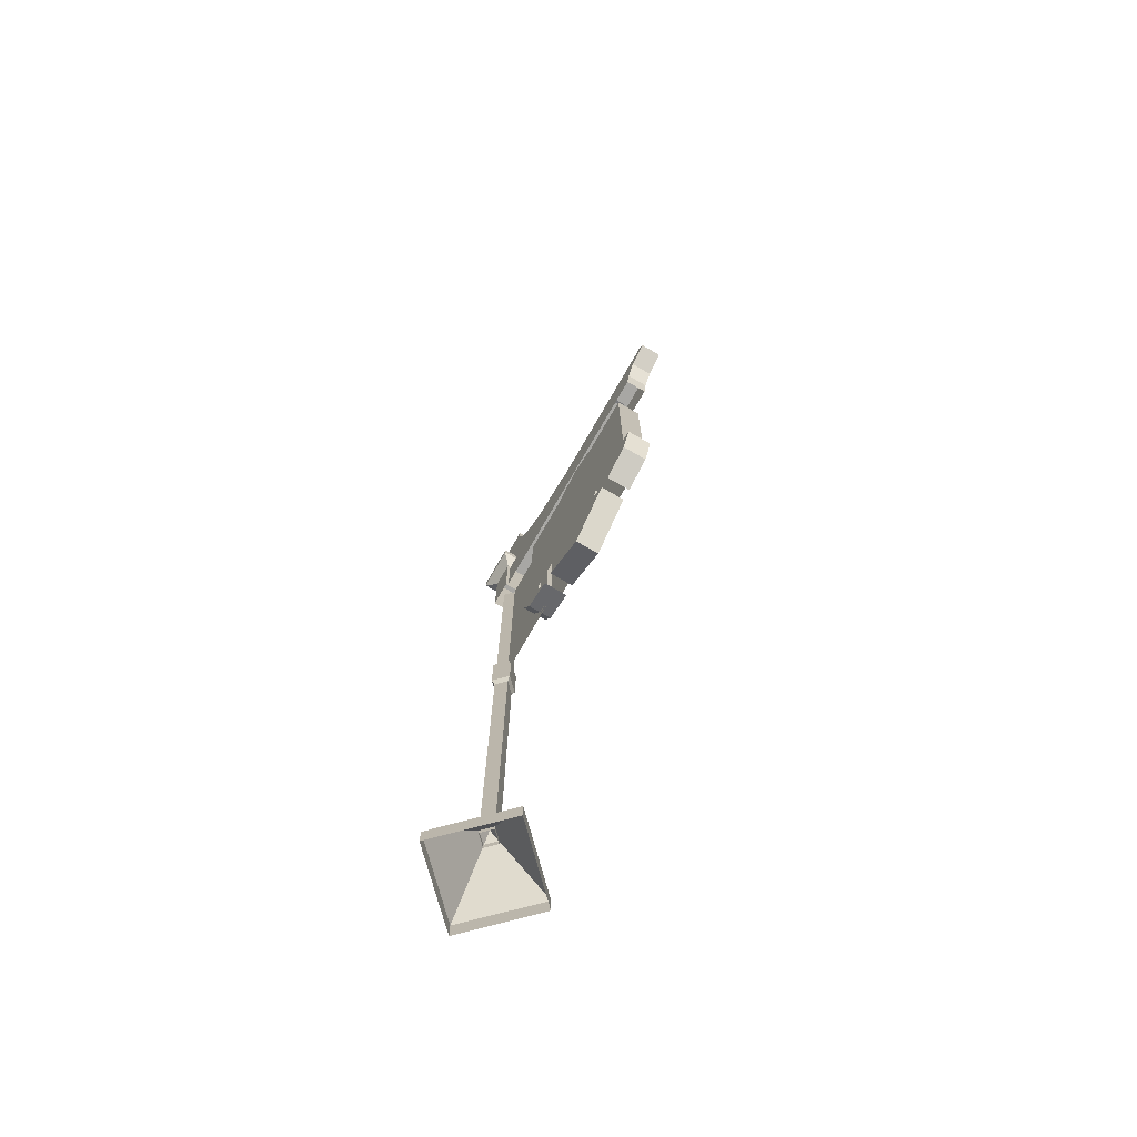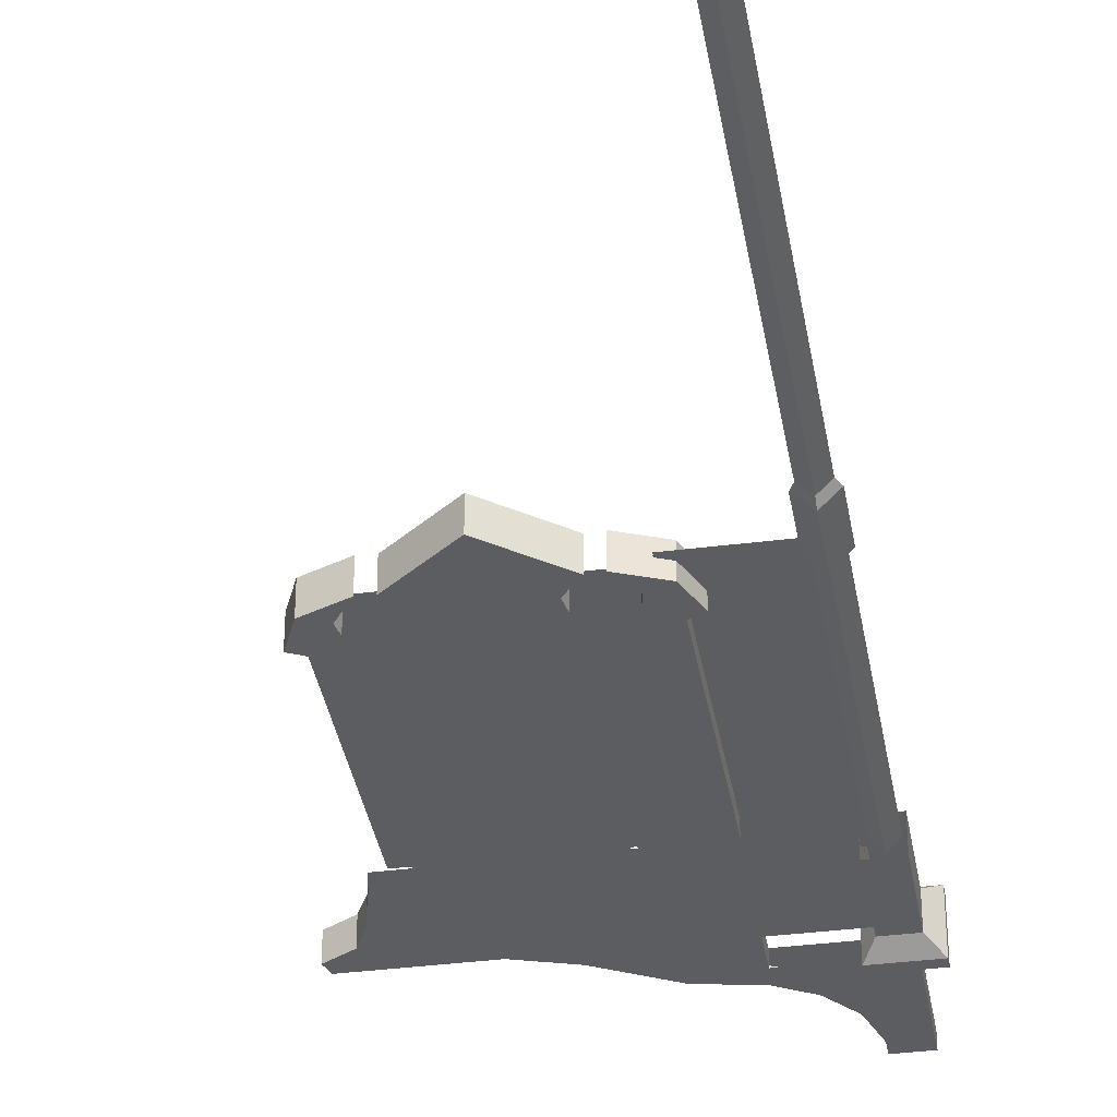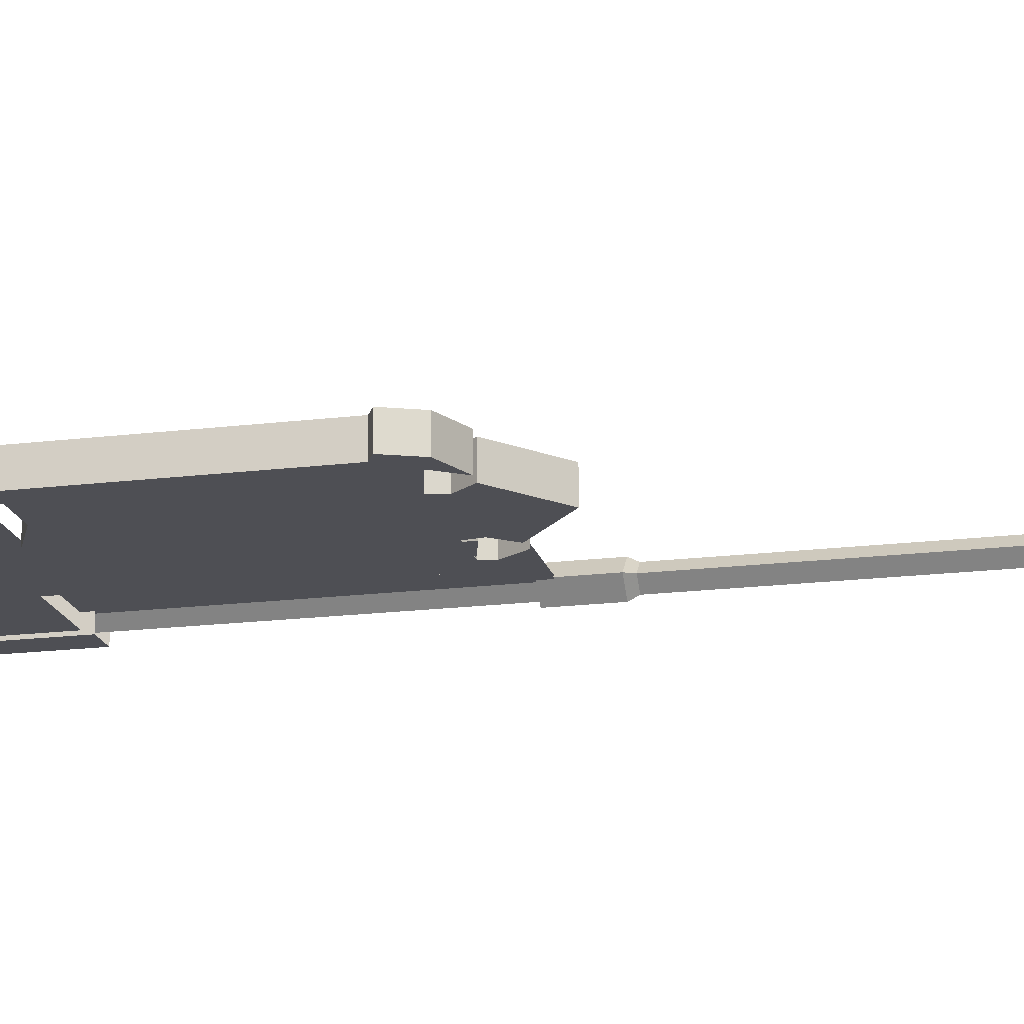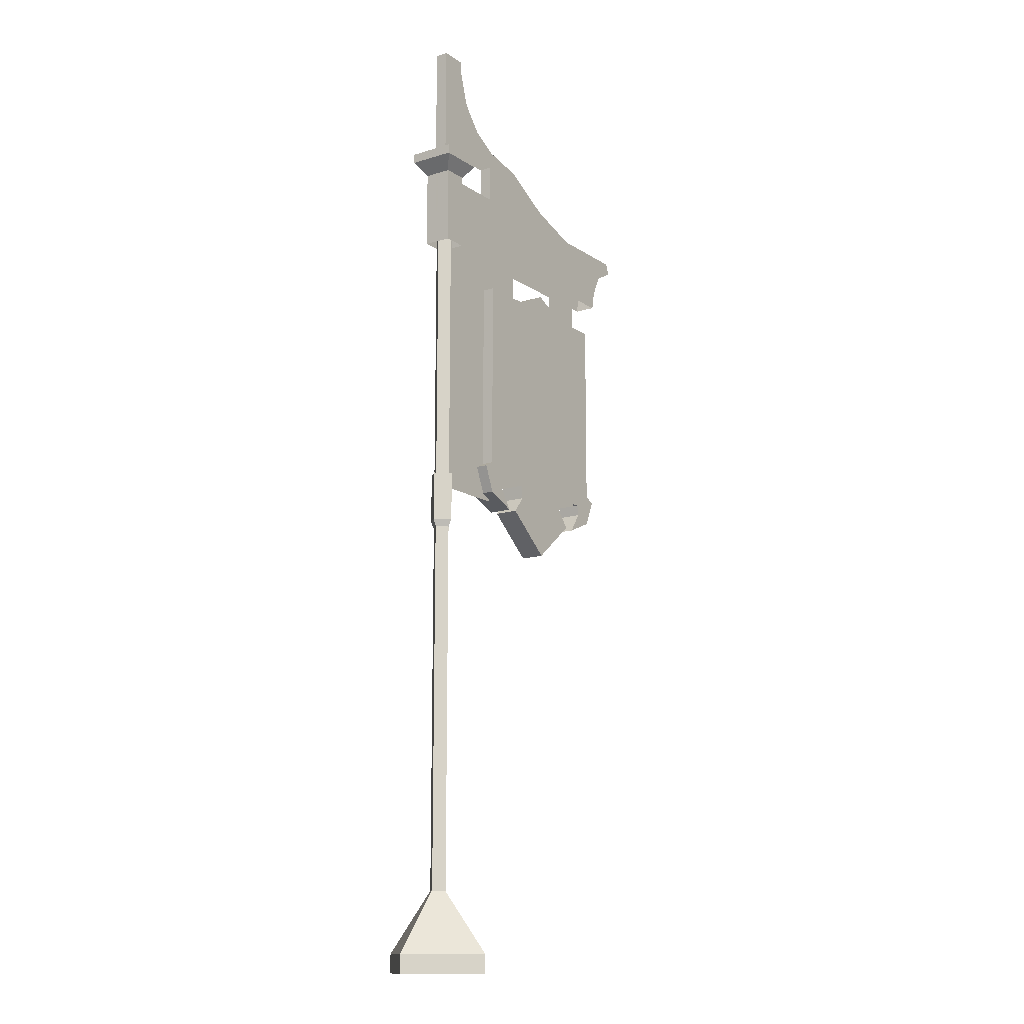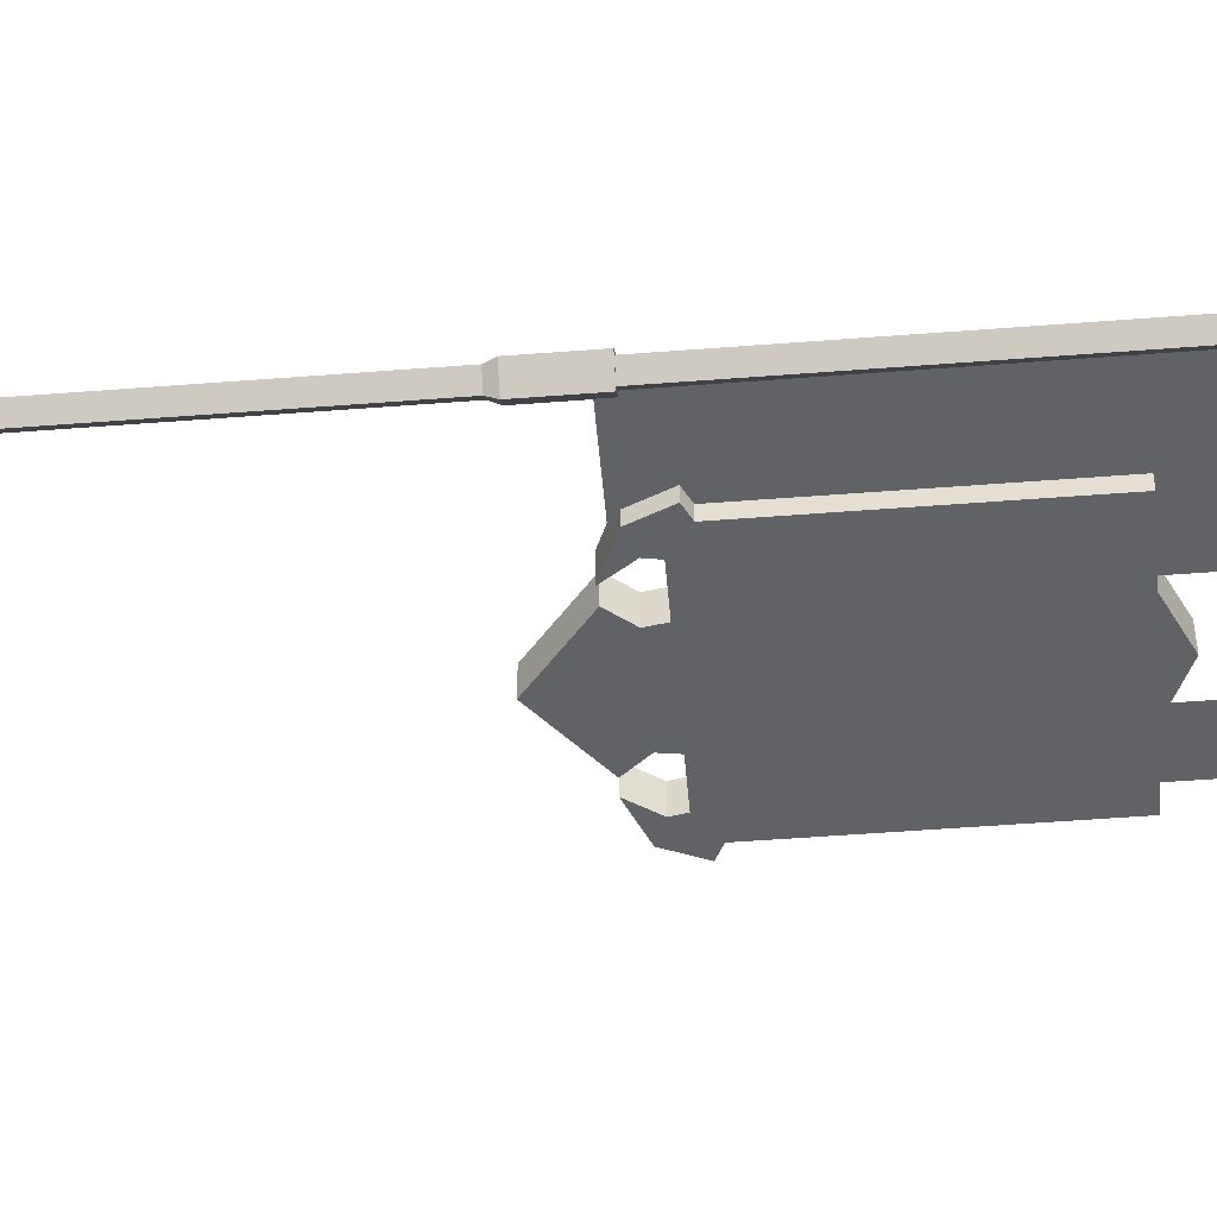
<metadata>
{"format":"obj","ext":"obj","renderer":"f3d","projection":"perspective","resolution":1024,"background":"white","views":[{"elev":-74.6,"azim":60.1,"up":"+Z"},{"elev":-36.3,"azim":-170.5,"up":"+Y"},{"elev":-18.4,"azim":103.4,"up":"+Y"},{"elev":-13.5,"azim":-55.1,"up":"+Z"},{"elev":-50.5,"azim":-85.1,"up":"+Y"}]}
</metadata>
<code>
g zhongbu_fuben_219_huangzi_01
v -27.88 2.49 191
v 39.69 2.49 195.8
v 38.76 2.49 191
v 42.29 -2.926 201.3
v -27.88 -2.926 207.3
v -27.88 -2.926 191
v 39.69 -2.926 195.8
v 38.76 -2.926 191
v 38.76 2.49 191
v 39.69 2.49 195.8
v 39.69 -2.926 195.8
v -27.88 -2.926 207.3
v 46.89 -2.926 207.3
v 46.89 2.49 207.3
v -27.88 2.49 207.3
v -27.88 -2.926 191
v -27.88 -2.926 207.3
v -27.88 2.49 207.3
v -27.88 2.49 191
v 42.29 2.49 201.3
v 42.29 -2.926 201.3
v 47.8 -2.926 204.5
v 47.8 2.49 204.5
v 46.89 2.49 207.3
v 46.89 -2.926 207.3
v 47.8 2.49 204.5
v 47.8 -2.926 204.5
v -27.88 2.49 207.3
v 46.89 2.49 207.3
v 47.8 2.49 204.5
v 47.8 -2.926 204.5
v 46.89 -2.926 207.3
v 42.29 2.49 201.3
v 38.76 -2.926 191
v -32.47 1.497 214.1
v -25.5 1.497 217.7
v -28.89 1.497 214.1
v -28.89 -1.687 214.1
v -25.5 -1.687 217.7
v -32.47 -1.687 214.1
v -28.89 -1.687 214.1
v -28.89 1.497 214.1
v -25.5 1.497 217.7
v -25.5 -1.687 217.7
v -32.47 -1.687 243.9
v -25.5 -1.687 243.9
v -25.5 1.497 243.9
v -32.47 1.497 243.9
v -32.47 1.497 243.9
v -25.5 1.497 240.4
v -25.5 -1.687 240.4
v -32.47 -1.687 243.9
v -32.47 -1.687 243.9
v -32.47 1.497 243.9
v -32.47 1.497 214.1
v -32.47 -1.687 214.1
v -25.5 1.497 243.9
v -25.5 -1.687 243.9
v -25.5 -1.687 240.4
v -25.5 1.497 240.4
v -25.5 1.497 243.9
v -25.5 -1.687 243.9
v -22.98 -1.687 232.2
v -11.33 1.497 222.2
v -11.88 1.497 217.7
v -22.98 1.497 232.2
v -22.98 -1.687 232.2
v -17.95 -1.687 226
v -17.95 1.497 226
v -11.33 1.497 222.2
v -11.33 -1.687 222.2
v -0.3416 -1.687 220
v -0.3416 1.497 220
v -11.33 -1.687 222.2
v -17.95 -1.687 226
v -22.98 1.497 232.2
v -17.95 1.497 226
v -11.88 -1.687 217.7
v 30.43 -1.687 207
v 12.91 -1.687 212.7
v -11.88 -1.687 207
v -11.88 1.497 207
v -11.88 -1.687 207
v -11.88 -1.687 217.7
v -11.88 1.497 217.7
v -11.88 1.497 207
v -0.3416 1.497 220
v 12.91 1.497 212.7
v 12.91 1.497 212.7
v 12.91 -1.687 212.7
v 30.43 -1.687 207
v 30.43 1.497 207
v -0.3416 -1.687 220
v 30.43 1.497 207
v -36.68 -5.979 214.2
v -25.1 -5.979 214.2
v -25.1 5.601 214.2
v -36.68 5.601 214.2
v -36.68 -5.979 214.2
v -36.68 5.601 214.2
v -36.68 5.601 211.9
v -36.68 -5.979 211.9
v -27.38 3.282 189
v -33.76 3.282 189
v -33.76 3.282 208.5
v -27.38 3.282 208.5
v -33.76 -3.66 189
v -27.38 -3.66 189
v -27.38 -3.66 208.5
v -33.76 -3.66 208.5
v -27.38 -3.66 189
v -27.38 3.282 189
v -27.38 3.282 208.5
v -27.38 -3.66 208.5
v -36.68 -5.979 211.9
v -36.68 5.601 211.9
v -33.76 3.282 208.5
v -33.76 -3.66 208.5
v -25.1 5.601 211.9
v -36.68 5.601 211.9
v -36.68 5.601 214.2
v -25.1 5.601 214.2
v -36.68 -5.979 211.9
v -25.1 -5.979 211.9
v -25.1 -5.979 214.2
v -36.68 -5.979 214.2
v -25.1 -5.979 211.9
v -25.1 5.601 211.9
v -25.1 5.601 214.2
v -25.1 -5.979 214.2
v -27.38 3.282 208.5
v -33.76 3.282 208.5
v -36.68 5.601 211.9
v -25.1 5.601 211.9
v -33.76 -3.66 208.5
v -27.38 -3.66 208.5
v -25.1 -5.979 211.9
v -36.68 -5.979 211.9
v -27.38 -3.66 208.5
v -27.38 3.282 208.5
v -25.1 5.601 211.9
v -25.1 -5.979 211.9
v -33.76 -3.66 208.5
v -33.76 3.282 208.5
v -33.76 3.282 189
v -33.76 -3.66 189
v -15.37 2.828 130.9
v -12.62 2.828 132.3
v -7.682 2.828 128.7
v -15.37 -3.299 130.9
v -7.682 -3.299 128.7
v -12.62 -3.299 132.3
v 36.76 -3.299 130.9
v 36.76 2.828 130.9
v 34.01 2.828 132.3
v 34.01 -3.299 132.3
v 34.01 -3.299 181.5
v 34.01 2.828 181.5
v 20.17 2.828 181.5
v 20.17 -3.299 181.5
v -12.62 -3.299 181.5
v -12.62 2.828 181.5
v -12.62 2.828 132.3
v -12.62 -3.299 132.3
v 20.17 2.828 181.5
v 34.01 2.828 132.3
v 1.224 2.828 181.5
v 34.01 -3.299 132.3
v 20.17 -3.299 181.5
v 1.224 -3.299 181.5
v 34.01 -3.299 132.3
v 34.01 2.828 132.3
v 34.01 2.828 181.5
v 34.01 -3.299 181.5
v -12.62 -3.299 132.3
v -12.62 2.828 132.3
v -15.37 2.828 130.9
v -15.37 -3.299 130.9
v 10.7 -3.299 186
v 10.7 2.828 186
v 1.224 2.828 181.5
v 1.224 -3.299 181.5
v 10.7 2.828 186
v 10.7 -3.299 186
v -12.62 2.828 181.5
v -12.62 -3.299 181.5
v 10.7 2.828 186
v 10.7 -3.299 186
v 26.02 -3.299 120.9
v 26.02 2.828 120.9
v 33.94 2.828 124.3
v 33.94 -3.299 124.3
v -4.627 2.828 120.9
v -4.627 -3.299 120.9
v -12.55 -3.299 124.3
v -12.55 2.828 124.3
v 1.598 2.828 125.3
v 1.081 2.828 128.7
v 20.31 2.828 128.7
v 19.79 2.828 125.3
v 19.79 2.828 125.3
v 20.31 2.828 128.7
v 20.31 -3.299 128.7
v 19.79 -3.299 125.3
v 19.79 -3.299 125.3
v 20.31 -3.299 128.7
v 1.081 -3.299 128.7
v 1.598 -3.299 125.3
v 1.598 -3.299 125.3
v 1.081 -3.299 128.7
v 1.081 2.828 128.7
v 1.598 2.828 125.3
v 33.94 2.828 124.3
v 29.56 2.828 126
v 29.07 2.828 128.7
v 36.76 2.828 130.9
v 36.76 2.828 130.9
v 36.76 -3.299 130.9
v 33.94 -3.299 124.3
v 36.76 -3.299 130.9
v 29.07 -3.299 128.7
v 29.56 -3.299 126
v 29.56 -3.299 126
v 29.07 -3.299 128.7
v 29.07 2.828 128.7
v 29.56 2.828 126
v -12.55 -3.299 124.3
v -8.165 -3.299 126
v -15.37 -3.299 130.9
v -15.37 2.828 130.9
v -12.55 2.828 124.3
v -8.165 2.828 126
v -8.165 2.828 126
v -7.682 2.828 128.7
v -7.682 -3.299 128.7
v -8.165 -3.299 126
v -1.807 2.828 121.1
v 23.2 2.828 121.1
v 10.7 2.828 110.9
v 10.7 -3.299 110.9
v 10.7 2.828 110.9
v 23.2 2.828 121.1
v 23.2 -3.299 121.1
v 23.2 -3.299 121.1
v -1.807 -3.299 121.1
v 10.7 -3.299 110.9
v 10.7 2.828 110.9
v 10.7 -3.299 110.9
v -1.807 -3.299 121.1
v -1.807 2.828 121.1
v 19.79 2.828 125.3
v 19.79 -3.299 125.3
v 23.2 -3.299 121.1
v 23.2 2.828 121.1
v 1.598 -3.299 125.3
v 1.598 2.828 125.3
v -1.807 2.828 121.1
v -1.807 -3.299 121.1
v 29.56 -3.299 126
v 29.56 2.828 126
v 26.02 2.828 120.9
v 26.02 -3.299 120.9
v -8.165 2.828 126
v -8.165 -3.299 126
v -4.627 -3.299 120.9
v -4.627 2.828 120.9
v 34.01 2.828 181.5
v 34.01 -3.299 181.5
v -12.62 2.828 181.5
v -12.62 -3.299 181.5
v -4.627 -3.299 120.9
v -4.627 2.828 120.9
v 26.02 2.828 120.9
v 26.02 -3.299 120.9
v -30.67 2.141 111.1
v -32.86 -0.05586 111.1
v -33.92 -0.05586 113.2
v -30.67 3.193 113.2
v -30.67 -3.304 113.2
v -30.67 -2.253 111.1
v -28.47 -0.05586 111.1
v -27.42 -0.05586 113.2
v -28.47 -0.05586 111.1
v -30.67 2.141 111.1
v -30.67 3.193 113.2
v -27.42 -0.05586 113.2
v -30.67 -3.304 125.4
v -33.92 -0.05586 125.4
v -33.92 -0.05586 113.2
v -30.67 -3.304 113.2
v -33.92 -0.05586 125.4
v -30.67 3.193 125.4
v -27.42 -0.05586 125.4
v -30.67 -3.304 125.4
v -30.67 3.193 125.4
v -27.42 -0.05586 125.4
v -32.86 -0.05586 111.1
v -30.67 -2.253 111.1
v -30.67 -2.414 190.1
v -33.03 -0.05586 190.1
v -33.03 -0.05586 18.22
v -30.67 -2.414 18.22
v -30.67 2.303 18.22
v -33.03 -0.05586 18.22
v -33.03 -0.05586 190.1
v -30.67 2.303 190.1
v -28.31 -0.05586 18.22
v -28.31 -0.05586 190.1
v -28.31 -0.05586 18.22
v -28.31 -0.05586 190.1
v 31.8 -0.2566 191.3
v 20.37 -0.2566 191.3
v 20.37 -0.2566 180.9
v 31.8 -0.2566 180.9
v 1.572 -0.2566 191.3
v -9.857 -0.2566 191.3
v -9.857 -0.2566 180.9
v 1.572 -0.2566 180.9
v -9.927 -0.2566 191.3
v -28.63 -0.2566 191.3
v -28.63 -0.2566 122.7
v -9.927 -0.2566 122.7
v -45.21 5e-06 4.543
v -30.71 -14.5 4.543
v -30.71 6e-06 22.53
v -30.71 -14.5 4.543
v -16.21 5e-06 4.543
v -30.71 6e-06 22.53
v -16.21 5e-06 4.543
v -30.71 14.5 4.543
v -30.71 6e-06 22.53
v -30.71 14.5 4.543
v -45.21 5e-06 4.543
v -30.71 6e-06 22.53
v -30.71 14.5 -0.1328
v -45.21 5e-06 -0.1328
v -45.21 5e-06 4.543
v -30.71 14.5 4.543
v -16.21 5e-06 -0.1328
v -30.71 14.5 -0.1328
v -30.71 14.5 4.543
v -16.21 5e-06 4.543
v -30.71 -14.5 -0.1328
v -16.21 5e-06 -0.1328
v -16.21 5e-06 4.543
v -30.71 -14.5 4.543
v -45.21 5e-06 -0.1328
v -30.71 -14.5 -0.1328
v -30.71 -14.5 4.543
v -45.21 5e-06 4.543
v -33.92 -0.05586 125.4
v -30.67 -3.304 125.4
v -27.42 -0.05586 125.4
v -30.67 3.193 125.4
v 31.8 0.1638 191.3
v 31.8 0.1638 180.9
v 20.37 0.1638 180.9
v 20.37 0.1638 191.3
v 1.572 0.1638 191.3
v 1.572 0.1638 180.9
v -9.857 0.1638 180.9
v -9.857 0.1638 191.3
v -9.927 0.1638 191.3
v -9.927 0.1638 122.7
v -28.63 0.1638 122.7
v -28.63 0.1638 191.3
f 1 2 3
f 4 5 6
f 6 7 4
f 8 9 10
f 10 11 8
f 12 13 14
f 14 15 12
f 16 17 18
f 18 19 16
f 11 10 20
f 20 21 11
f 22 23 24
f 24 25 22
f 21 20 26
f 26 27 21
f 28 29 30
f 31 32 5
f 28 30 33
f 4 31 5
f 33 2 1
f 1 28 33
f 6 34 7
f 35 36 37
f 38 39 40
f 41 42 43
f 43 44 41
f 45 46 47
f 47 48 45
f 36 35 49
f 49 50 36
f 40 39 51
f 51 52 40
f 53 54 55
f 55 56 53
f 49 57 50
f 51 58 52
f 59 60 61
f 61 62 59
f 51 39 63
f 36 64 65
f 66 67 68
f 68 69 66
f 70 71 72
f 72 73 70
f 69 68 71
f 71 70 69
f 67 66 60
f 60 59 67
f 39 74 75
f 36 76 77
f 39 75 63
f 36 50 76
f 36 77 64
f 39 78 74
f 79 80 81
f 82 83 84
f 84 85 82
f 86 65 87
f 87 88 86
f 89 73 72
f 72 90 89
f 89 90 91
f 91 92 89
f 93 74 78
f 65 64 87
f 81 80 93
f 93 78 81
f 88 94 86
f 95 96 97
f 97 98 95
f 99 100 101
f 101 102 99
f 103 104 105
f 105 106 103
f 107 108 109
f 109 110 107
f 111 112 113
f 113 114 111
f 115 116 117
f 117 118 115
f 119 120 121
f 121 122 119
f 123 124 125
f 125 126 123
f 127 128 129
f 129 130 127
f 131 132 133
f 133 134 131
f 135 136 137
f 137 138 135
f 139 140 141
f 141 142 139
f 143 144 145
f 145 146 143
f 147 148 149
f 150 151 152
f 153 154 155
f 155 156 153
f 157 158 159
f 159 160 157
f 161 162 163
f 163 164 161
f 165 166 148
f 148 167 165
f 152 168 169
f 169 170 152
f 171 172 173
f 173 174 171
f 175 176 177
f 177 178 175
f 179 180 181
f 181 182 179
f 160 159 183
f 183 184 160
f 182 181 185
f 185 186 182
f 167 187 165
f 169 188 170
f 189 190 191
f 191 192 189
f 193 194 195
f 195 196 193
f 197 198 199
f 199 200 197
f 201 202 203
f 203 204 201
f 205 206 207
f 207 208 205
f 209 210 211
f 211 212 209
f 213 214 215
f 215 216 213
f 192 191 217
f 217 218 192
f 219 220 221
f 221 222 219
f 223 224 225
f 225 226 223
f 227 228 151
f 151 150 227
f 196 195 229
f 229 230 196
f 231 147 149
f 149 232 231
f 233 234 235
f 235 236 233
f 237 238 239
f 240 241 242
f 242 243 240
f 244 245 246
f 247 248 249
f 249 250 247
f 197 200 238
f 238 237 197
f 251 252 253
f 253 254 251
f 205 208 245
f 245 244 205
f 255 256 257
f 257 258 255
f 259 260 261
f 261 262 259
f 263 264 265
f 265 266 263
f 165 267 166
f 168 268 169
f 148 269 167
f 170 270 152
f 227 271 228
f 232 272 231
f 213 273 214
f 222 274 219
f 166 216 215
f 221 220 168
f 148 198 149
f 151 207 152
f 166 215 199
f 206 221 168
f 199 198 148
f 148 166 199
f 152 207 206
f 206 168 152
f 275 276 277
f 277 278 275
f 279 280 281
f 281 282 279
f 283 284 285
f 285 286 283
f 287 288 289
f 289 290 287
f 278 277 291
f 291 292 278
f 279 282 293
f 293 294 279
f 286 285 295
f 295 296 286
f 290 289 297
f 297 298 290
f 299 300 301
f 301 302 299
f 303 304 305
f 305 306 303
f 302 307 308
f 308 299 302
f 309 303 306
f 306 310 309
f 311 312 313
f 313 314 311
f 315 316 317
f 317 318 315
f 319 320 321
f 321 322 319
f 323 324 325
f 326 327 328
f 329 330 331
f 332 333 334
f 335 336 337
f 337 338 335
f 339 340 341
f 341 342 339
f 343 344 345
f 345 346 343
f 347 348 349
f 349 350 347
f 351 352 353
f 353 354 351
f 355 356 357
f 357 358 355
f 359 360 361
f 361 362 359
f 363 364 365
f 365 366 363

</code>
